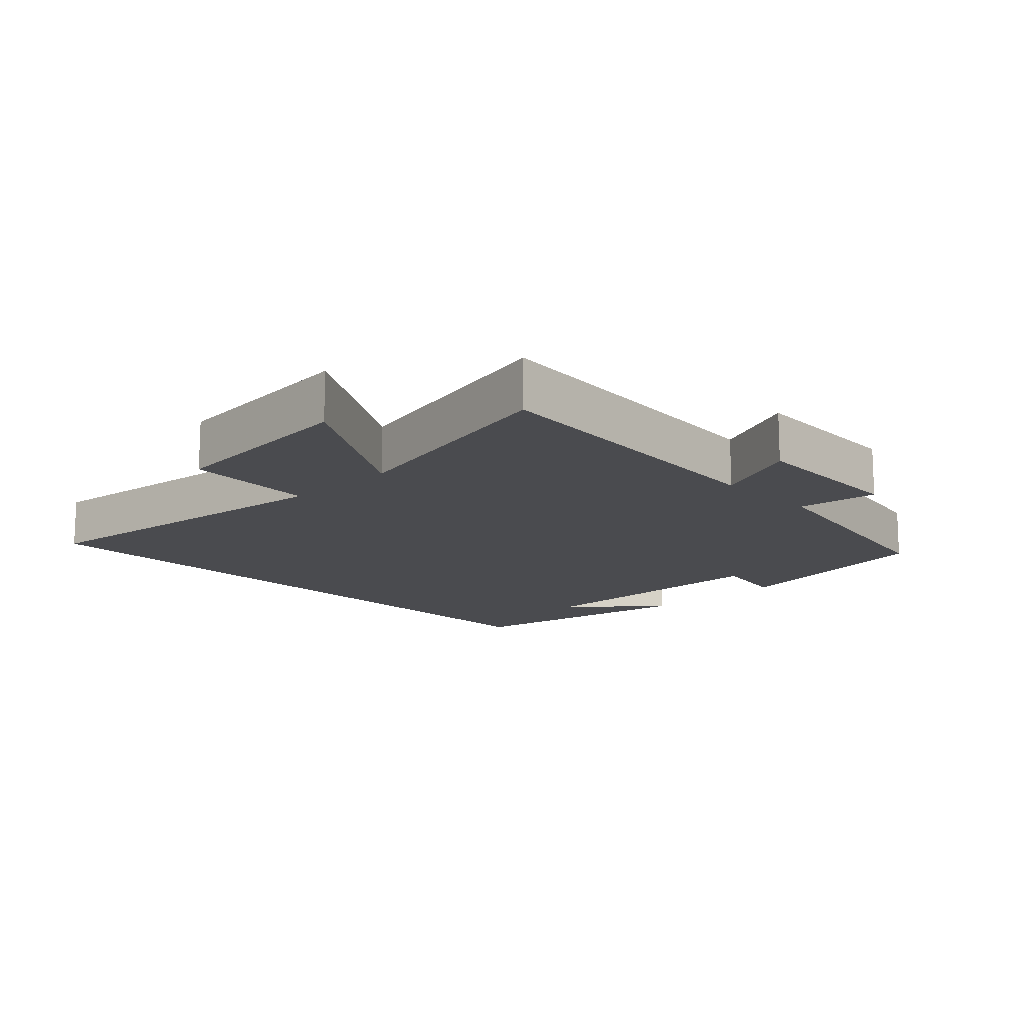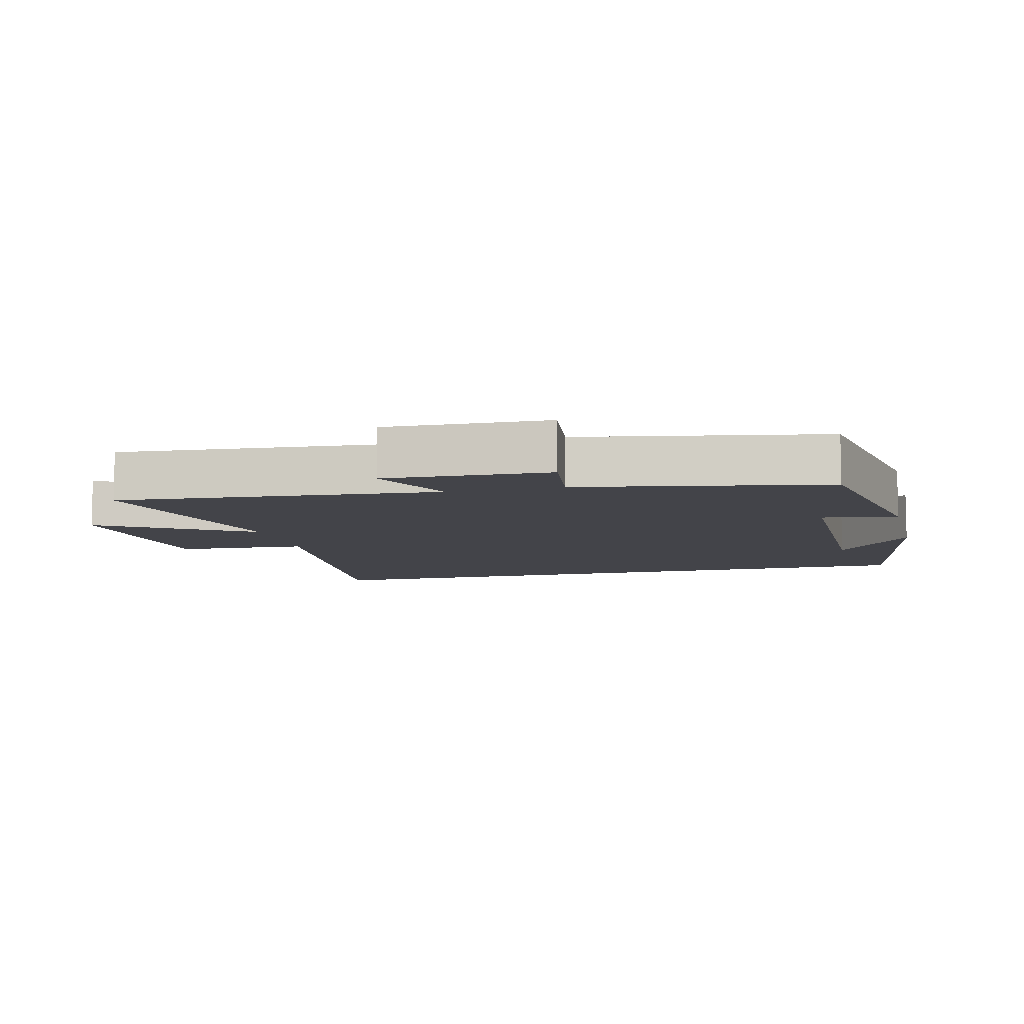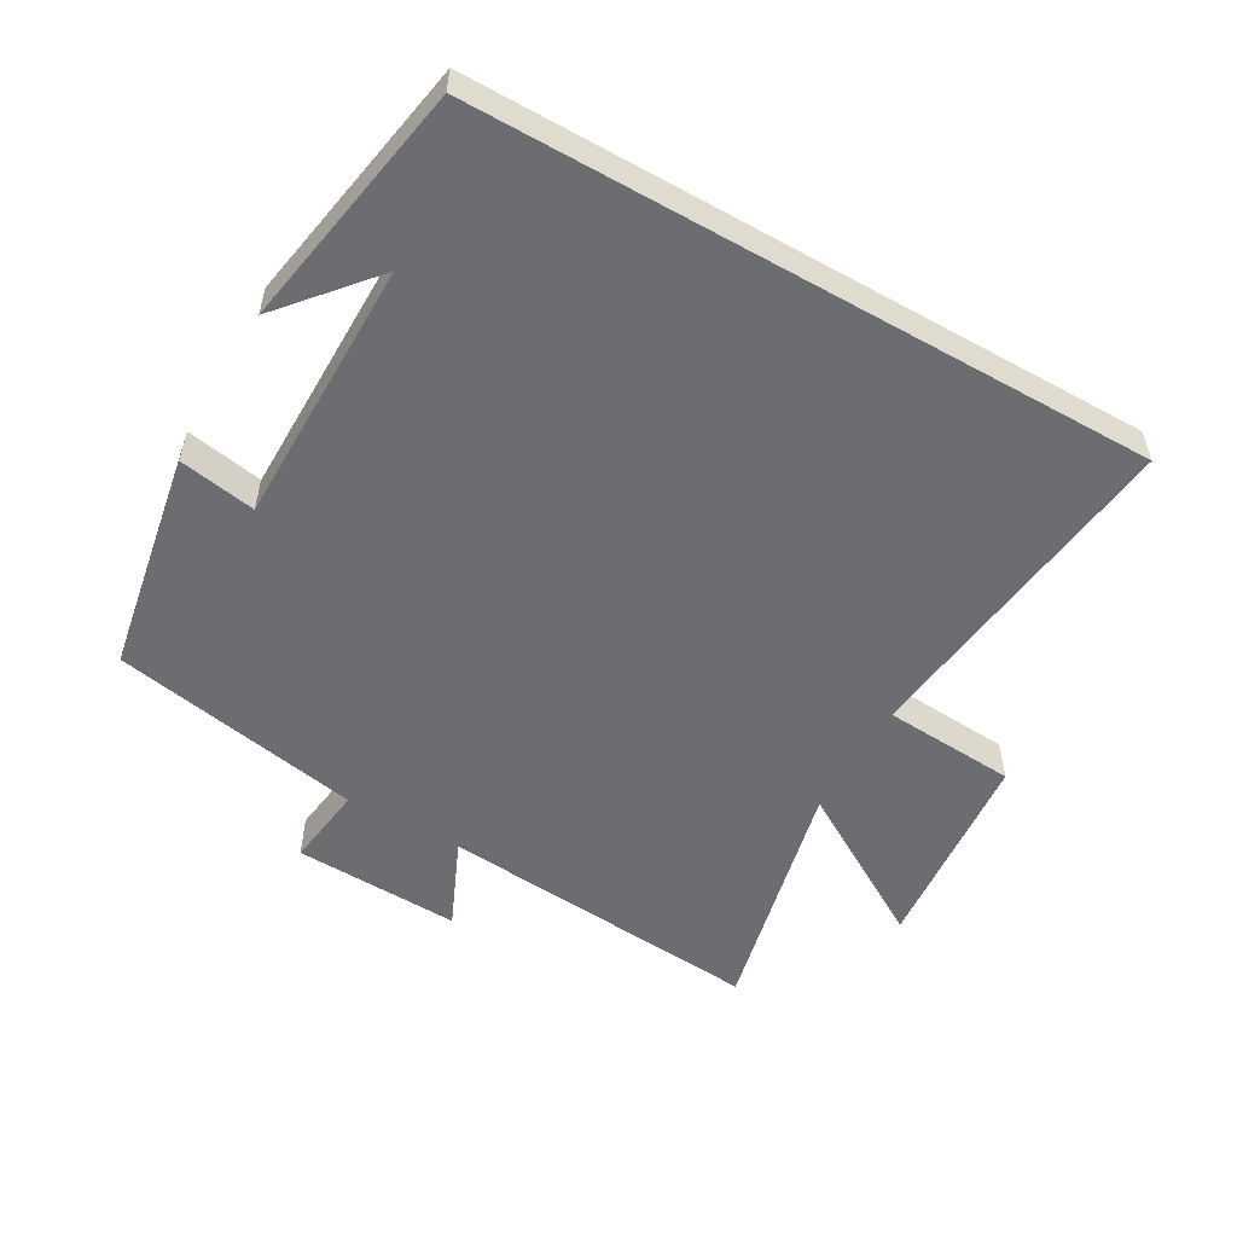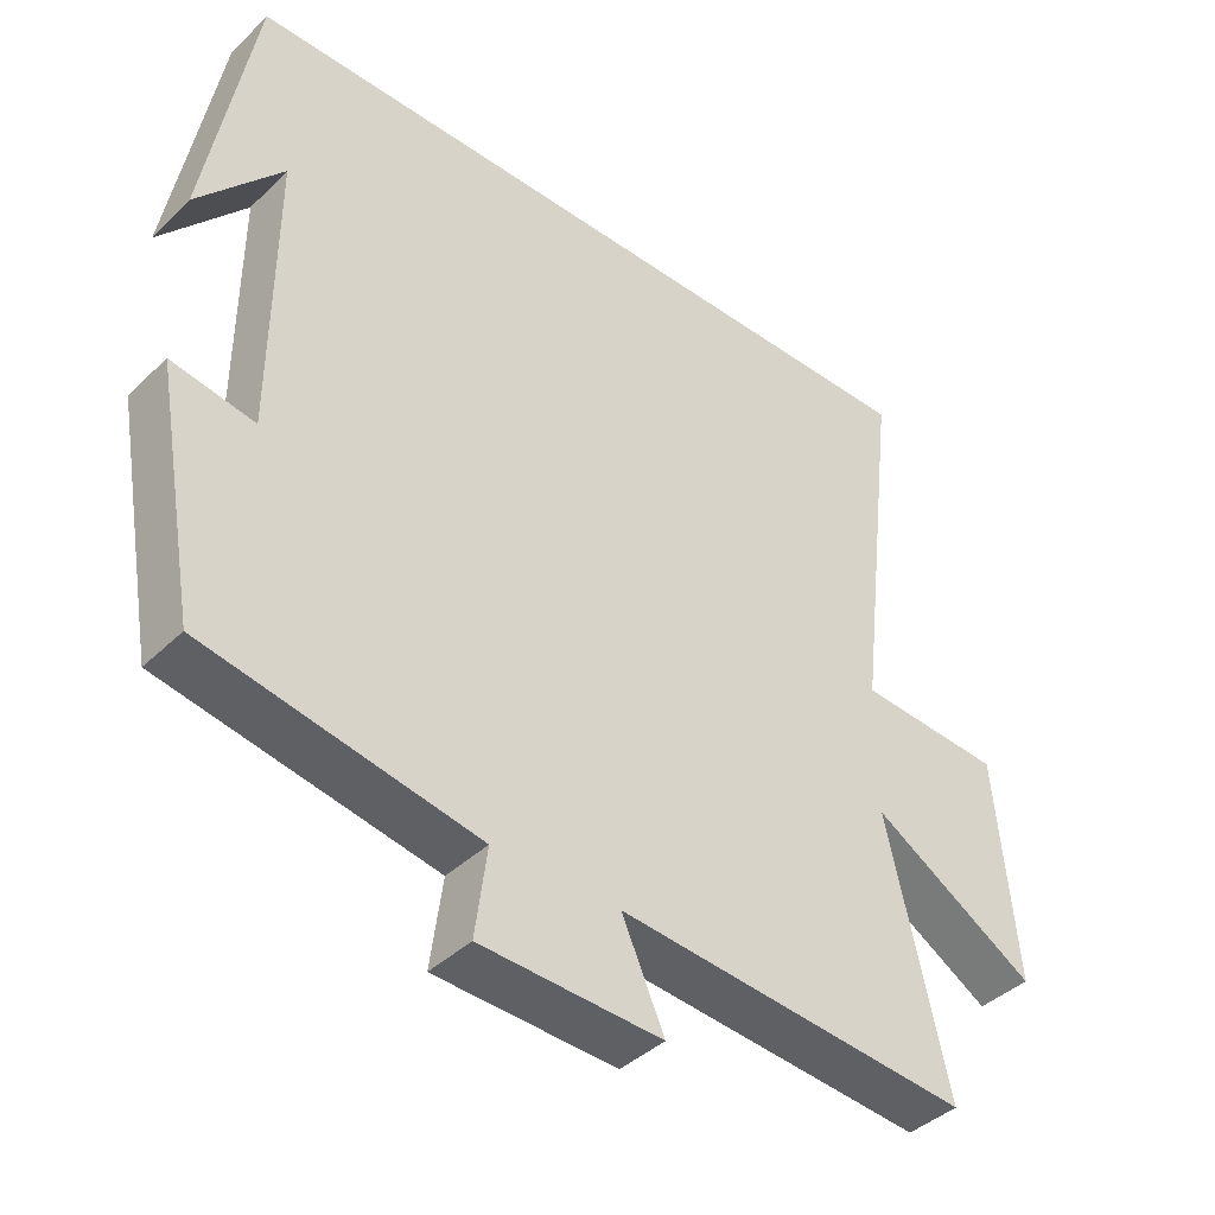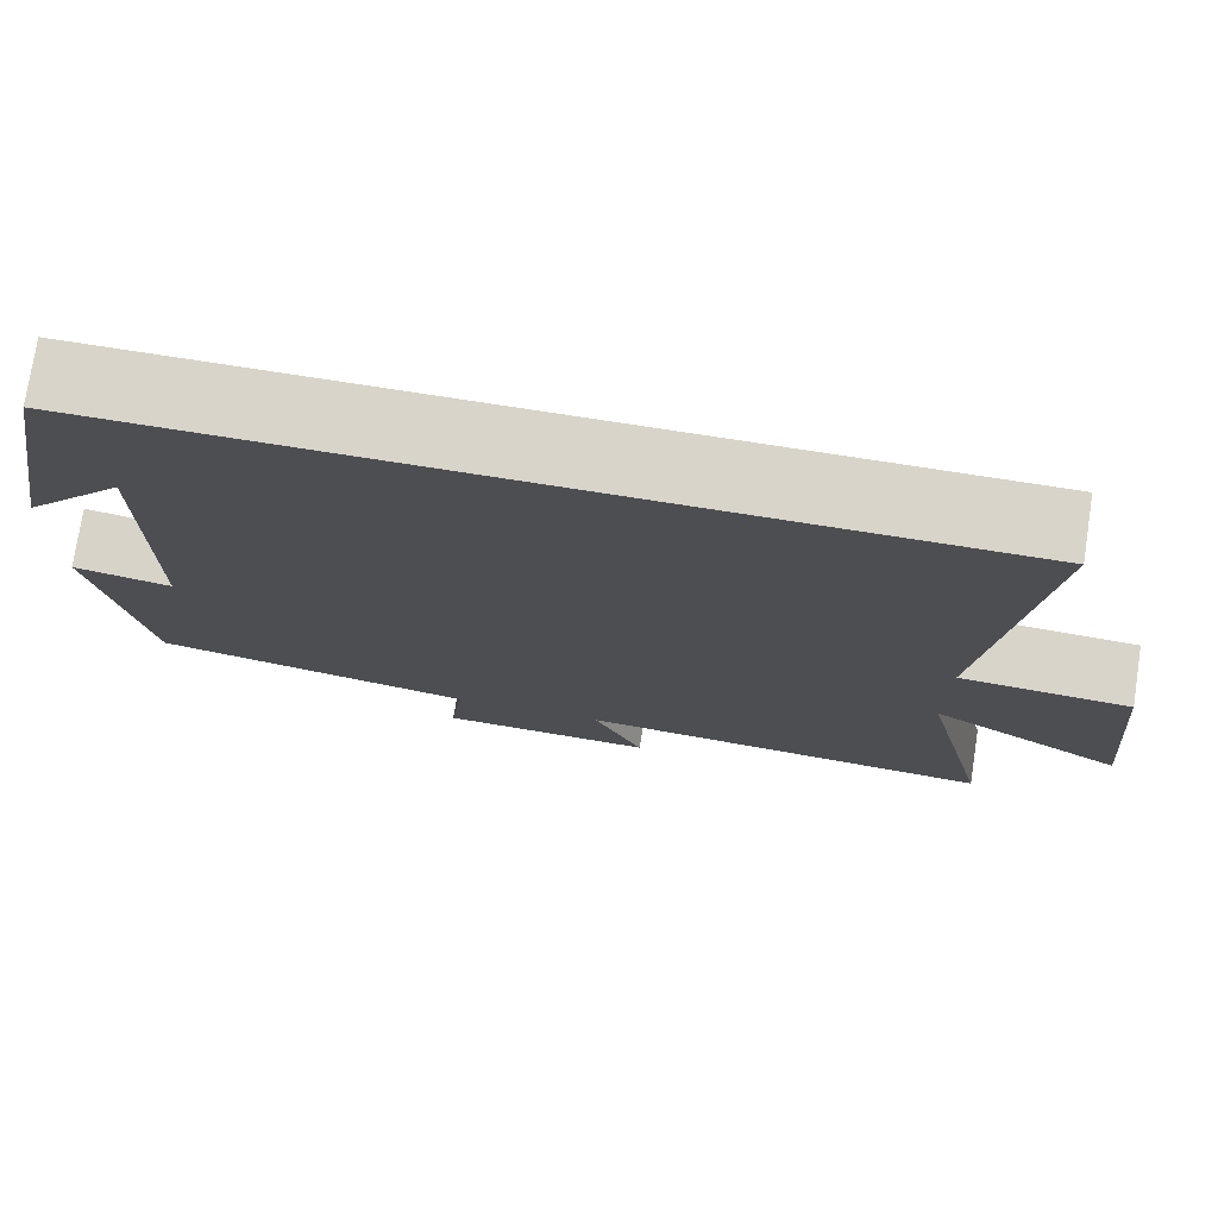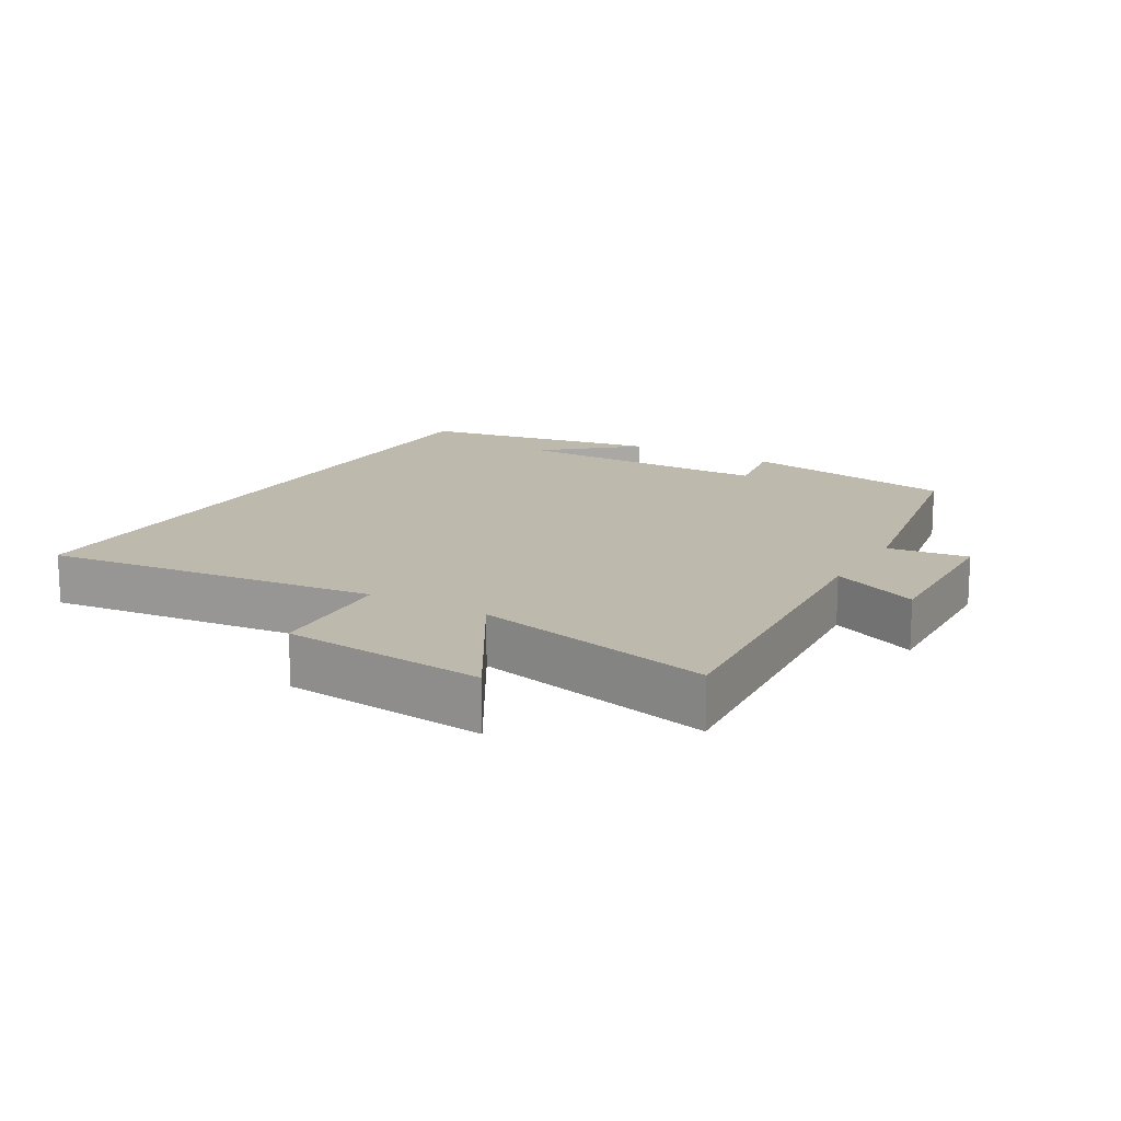
<metadata>
{"format":"obj","ext":"obj","renderer":"f3d","projection":"perspective","resolution":1024,"background":"white","views":[{"elev":-14.3,"azim":134.1,"up":"+Y"},{"elev":-8.5,"azim":-166.0,"up":"+Y"},{"elev":-54.0,"azim":-29.7,"up":"+Y"},{"elev":-40.8,"azim":-40.8,"up":"+Z"},{"elev":75.6,"azim":8.8,"up":"+Z"},{"elev":15.2,"azim":120.4,"up":"+Y"}]}
</metadata>
<code>
v -0.435 0.07 0.5
v 0.559 0.07 0.5
v 0.5 0.07 0
v 0.696 0.07 -0.013
v 0.724 0.07 -0.317
v 0.5 0.07 -0.182
v 0.582 0.07 -0.541
v 0.1 0.07 -0.5
v 0.158 0.07 -0.631
v -0.088 0.07 -0.621
v -0.072 0.07 -0.5
v -0.442 0.07 -0.43
v -0.5 0.07 -0.104
v -0.387 0.07 -0.124
v -0.385 0.07 0.268
v -0.5 0.07 0.134
v -0.435 0 0.5
v 0.559 0 0.5
v 0.5 0 0
v 0.696 0 -0.013
v 0.724 0 -0.317
v 0.5 0 -0.182
v 0.582 0 -0.541
v 0.1 0 -0.5
v 0.158 0 -0.631
v -0.088 0 -0.621
v -0.072 0 -0.5
v -0.442 0 -0.43
v -0.5 0 -0.104
v -0.387 0 -0.124
v -0.385 0 0.268
v -0.5 0 0.134
f 15 16 1
f 11 12 13 14
f 11 14 15
f 8 9 10 11
f 1 2 3
f 15 1 3
f 11 15 3
f 8 11 3
f 6 7 8
f 3 4 5 6
f 3 6 8
f 17 32 31
f 30 29 28 27
f 31 30 27
f 27 26 25 24
f 19 18 17
f 19 17 31
f 19 31 27
f 19 27 24
f 24 23 22
f 22 21 20 19
f 24 22 19
f 1 17 18 2
f 2 18 19 3
f 3 19 20 4
f 4 20 21 5
f 5 21 22 6
f 6 22 23 7
f 7 23 24 8
f 8 24 25 9
f 9 25 26 10
f 10 26 27 11
f 11 27 28 12
f 12 28 29 13
f 13 29 30 14
f 14 30 31 15
f 15 31 32 16
f 16 32 17 1

</code>
